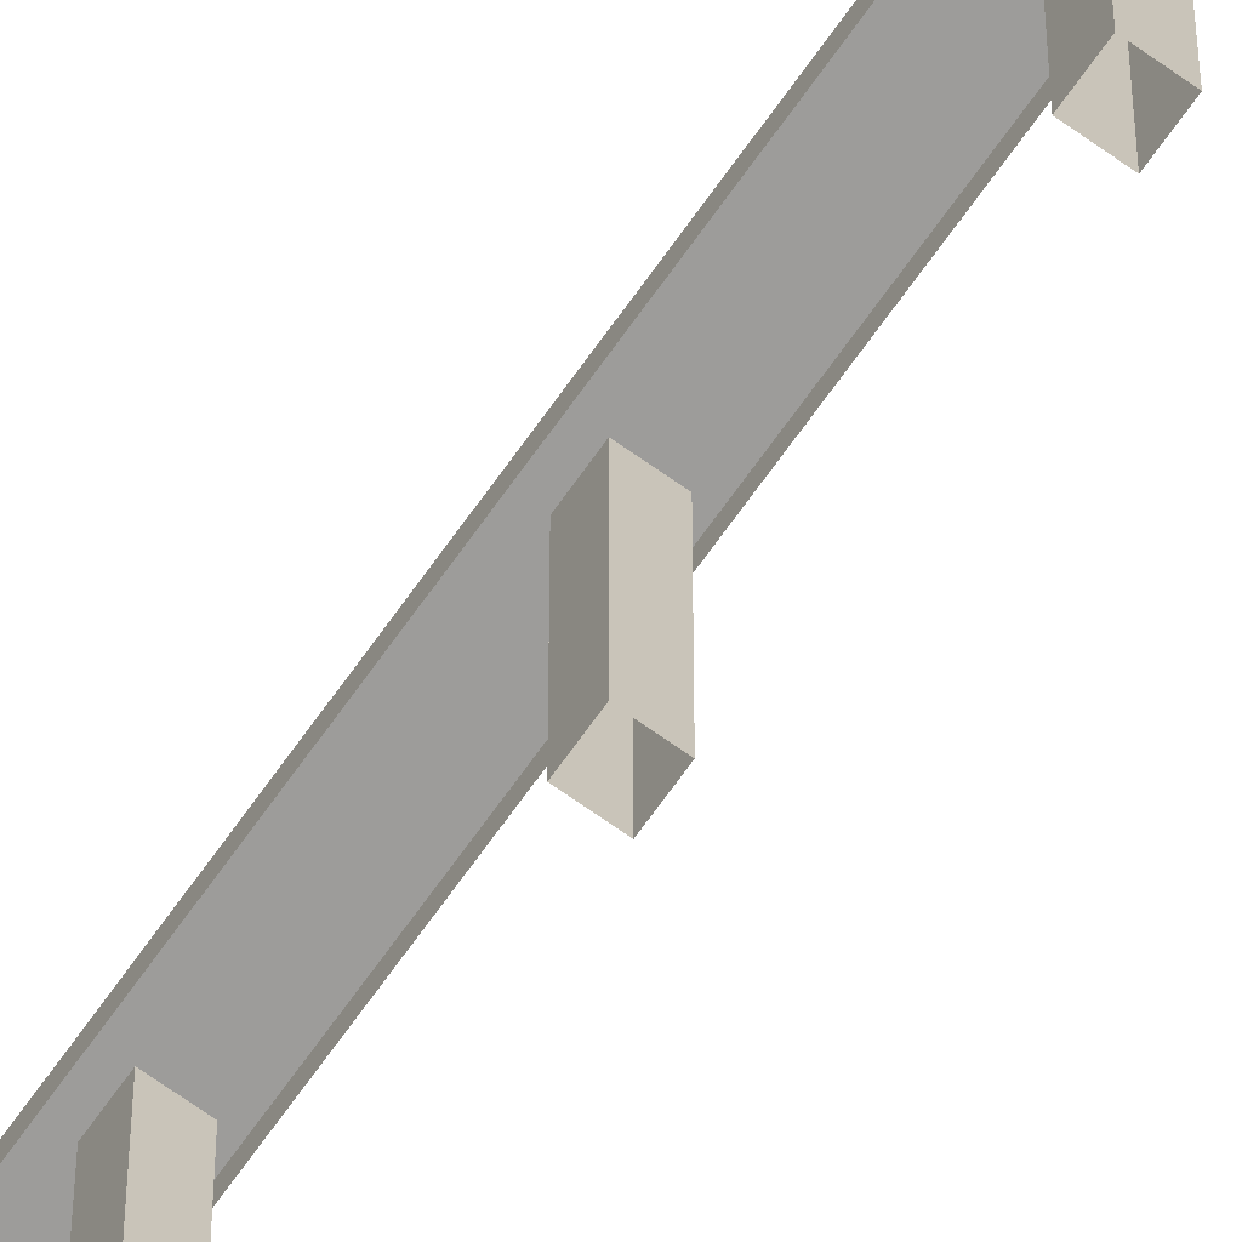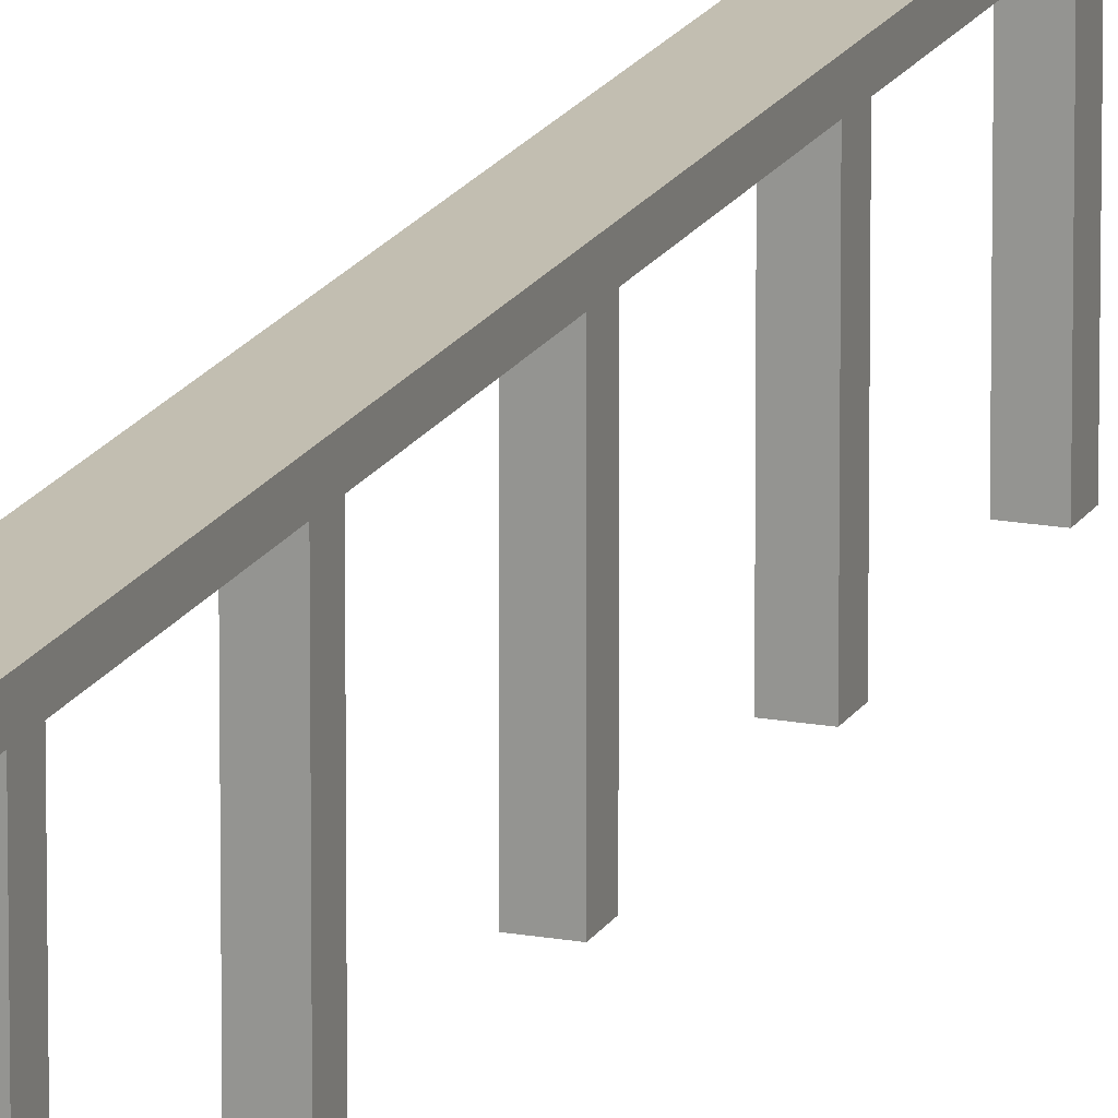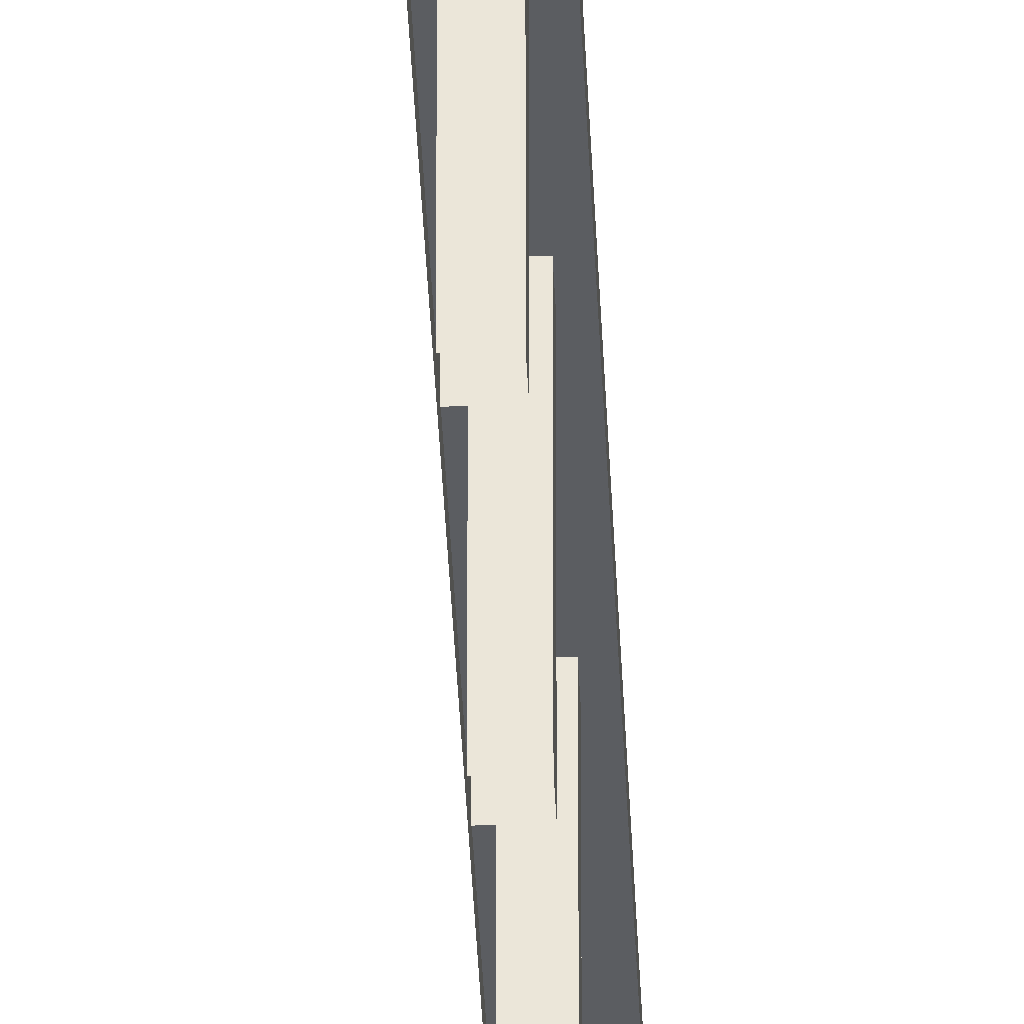
<metadata>
{"format":"obj","ext":"obj","renderer":"f3d","projection":"perspective","resolution":1024,"background":"white","views":[{"elev":-70.0,"azim":144.6,"up":"+Z"},{"elev":17.1,"azim":-159.6,"up":"+Z"},{"elev":-36.2,"azim":2.3,"up":"+Z"}]}
</metadata>
<code>
g Uptown_STR_House_02_Handrail
v 9.295 7.75 4
v 9.295 7.79 4
v 9.295 7.79 4.3
v 9.295 7.75 4.3
v 9.295 7.75 4
v 9.295 7.75 4.3
v 9.335 7.75 4.3
v 9.335 7.75 4
v 9.335 7.75 4.3
v 9.335 7.79 4.3
v 9.335 7.79 4
v 9.335 7.75 4
v 9.335 7.79 4
v 9.335 7.79 4.3
v 9.295 7.79 4.3
v 9.295 7.79 4
v 9.323 7.827 4.33
v 9.355 7.866 4.33
v 9.355 7.6 4.33
v 9.275 7.6 4.33
v 9.275 7.803 4.33
v 9.275 8.366 4.3
v 9.275 11.2 4.3
v 9.275 11.2 4.33
v 9.275 8.366 4.33
v 9.355 7.6 4.33
v 9.355 7.866 4.33
v 9.355 7.866 4.3
v 9.355 7.6 4.3
v 9.275 11.2 4.33
v 9.355 11.2 4.33
v 9.355 8.639 4.33
v 9.324 8.6 4.33
v 9.275 8.366 4.33
v 9.324 8.6 4.33
v 9.355 8.639 4.33
v 9.355 8.639 4.3
v 9.324 8.6 4.3
v 9.275 8.366 4.33
v 9.324 8.6 4.33
v 9.324 8.6 4.3
v 9.275 8.366 4.3
v 9.323 7.827 4.3
v 9.323 7.827 4.33
v 9.275 7.803 4.33
v 9.275 7.803 4.3
v 9.323 7.827 4.3
v 9.355 7.866 4.3
v 9.355 7.866 4.33
v 9.323 7.827 4.33
v 9.355 8.639 4.33
v 9.355 11.2 4.33
v 9.355 11.2 4.3
v 9.355 8.639 4.3
v 9.275 7.6 4.3
v 9.275 7.803 4.3
v 9.275 7.803 4.33
v 9.275 7.6 4.33
v 9.275 7.6 4.3
v 9.355 7.6 4.3
v 9.355 7.866 4.3
v 9.323 7.827 4.3
v 9.275 7.803 4.3
v 9.295 8.402 4
v 9.295 8.442 4
v 9.295 8.442 4.179
v 9.295 8.402 4.15
v 9.295 8.402 4
v 9.295 8.402 4.15
v 9.335 8.402 4.15
v 9.335 8.402 4
v 9.335 8.442 4
v 9.335 8.442 4.179
v 9.295 8.442 4.179
v 9.295 8.442 4
v 9.335 8.402 4.15
v 9.335 8.442 4.179
v 9.335 8.442 4
v 9.335 8.402 4
v 9.295 8.442 4.179
v 9.335 8.442 4.179
v 9.335 8.402 4.15
v 9.295 8.402 4.15
v 9.295 8.728 4
v 9.295 8.768 4
v 9.295 8.768 4.3
v 9.295 8.728 4.3
v 9.295 8.728 4
v 9.295 8.728 4.3
v 9.335 8.728 4.3
v 9.335 8.728 4
v 9.335 8.728 4.3
v 9.335 8.768 4.3
v 9.335 8.768 4
v 9.335 8.728 4
v 9.335 8.768 4
v 9.335 8.768 4.3
v 9.295 8.768 4.3
v 9.295 8.768 4
v 9.295 9.054 4
v 9.295 9.094 4
v 9.295 9.094 4.3
v 9.295 9.054 4.3
v 9.295 9.054 4
v 9.295 9.054 4.3
v 9.335 9.054 4.3
v 9.335 9.054 4
v 9.335 9.054 4.3
v 9.335 9.094 4.3
v 9.335 9.094 4
v 9.335 9.054 4
v 9.335 9.094 4
v 9.335 9.094 4.3
v 9.295 9.094 4.3
v 9.295 9.094 4
v 9.295 9.38 4
v 9.295 9.42 4
v 9.295 9.42 4.3
v 9.295 9.38 4.3
v 9.295 9.38 4
v 9.295 9.38 4.3
v 9.335 9.38 4.3
v 9.335 9.38 4
v 9.335 9.38 4.3
v 9.335 9.42 4.3
v 9.335 9.42 4
v 9.335 9.38 4
v 9.335 9.42 4
v 9.335 9.42 4.3
v 9.295 9.42 4.3
v 9.295 9.42 4
v 9.295 9.706 4
v 9.295 9.746 4
v 9.295 9.746 4.3
v 9.295 9.706 4.3
v 9.295 9.706 4
v 9.295 9.706 4.3
v 9.335 9.706 4.3
v 9.335 9.706 4
v 9.335 9.706 4.3
v 9.335 9.746 4.3
v 9.335 9.746 4
v 9.335 9.706 4
v 9.335 9.746 4
v 9.335 9.746 4.3
v 9.295 9.746 4.3
v 9.295 9.746 4
v 9.295 10.03 4
v 9.295 10.07 4
v 9.295 10.07 4.3
v 9.295 10.03 4.3
v 9.295 10.03 4
v 9.295 10.03 4.3
v 9.335 10.03 4.3
v 9.335 10.03 4
v 9.335 10.03 4.3
v 9.335 10.07 4.3
v 9.335 10.07 4
v 9.335 10.03 4
v 9.335 10.07 4
v 9.335 10.07 4.3
v 9.295 10.07 4.3
v 9.295 10.07 4
v 9.295 10.36 4
v 9.295 10.4 4
v 9.295 10.4 4.3
v 9.295 10.36 4.3
v 9.295 10.36 4
v 9.295 10.36 4.3
v 9.335 10.36 4.3
v 9.335 10.36 4
v 9.335 10.36 4.3
v 9.335 10.4 4.3
v 9.335 10.4 4
v 9.335 10.36 4
v 9.335 10.4 4
v 9.335 10.4 4.3
v 9.295 10.4 4.3
v 9.295 10.4 4
v 9.295 10.68 4
v 9.295 10.72 4
v 9.295 10.72 4.3
v 9.295 10.68 4.3
v 9.295 10.68 4
v 9.295 10.68 4.3
v 9.335 10.68 4.3
v 9.335 10.68 4
v 9.335 10.68 4.3
v 9.335 10.72 4.3
v 9.335 10.72 4
v 9.335 10.68 4
v 9.335 10.72 4
v 9.335 10.72 4.3
v 9.295 10.72 4.3
v 9.295 10.72 4
v 9.295 11.01 4
v 9.295 11.05 4
v 9.295 11.05 4.3
v 9.295 11.01 4.3
v 9.295 11.01 4
v 9.295 11.01 4.3
v 9.335 11.01 4.3
v 9.335 11.01 4
v 9.335 11.01 4.3
v 9.335 11.05 4.3
v 9.335 11.05 4
v 9.335 11.01 4
v 9.335 11.05 4
v 9.335 11.05 4.3
v 9.295 11.05 4.3
v 9.295 11.05 4
g Uptown_STR_House_02_Handrail_0
f 3 2 1
f 4 3 1
f 7 6 5
f 8 7 5
f 11 10 9
f 12 11 9
f 15 14 13
f 16 15 13
f 19 18 17
f 17 20 19
f 17 21 20
f 24 23 22
f 25 24 22
f 28 27 26
f 29 28 26
f 32 31 30
f 30 33 32
f 30 34 33
f 37 36 35
f 38 37 35
f 41 40 39
f 42 41 39
f 45 44 43
f 46 45 43
f 49 48 47
f 50 49 47
f 53 52 51
f 54 53 51
f 57 56 55
f 58 57 55
f 61 60 59
f 59 62 61
f 59 63 62
f 66 65 64
f 67 66 64
f 70 69 68
f 71 70 68
f 74 73 72
f 75 74 72
f 78 77 76
f 79 78 76
f 82 81 80
f 83 82 80
f 86 85 84
f 87 86 84
f 90 89 88
f 91 90 88
f 94 93 92
f 95 94 92
f 98 97 96
f 99 98 96
f 102 101 100
f 103 102 100
f 106 105 104
f 107 106 104
f 110 109 108
f 111 110 108
f 114 113 112
f 115 114 112
f 118 117 116
f 119 118 116
f 122 121 120
f 123 122 120
f 126 125 124
f 127 126 124
f 130 129 128
f 131 130 128
f 134 133 132
f 135 134 132
f 138 137 136
f 139 138 136
f 142 141 140
f 143 142 140
f 146 145 144
f 147 146 144
f 150 149 148
f 151 150 148
f 154 153 152
f 155 154 152
f 158 157 156
f 159 158 156
f 162 161 160
f 163 162 160
f 166 165 164
f 167 166 164
f 170 169 168
f 171 170 168
f 174 173 172
f 175 174 172
f 178 177 176
f 179 178 176
f 182 181 180
f 183 182 180
f 186 185 184
f 187 186 184
f 190 189 188
f 191 190 188
f 194 193 192
f 195 194 192
f 198 197 196
f 199 198 196
f 202 201 200
f 203 202 200
f 206 205 204
f 207 206 204
f 210 209 208
f 211 210 208

</code>
